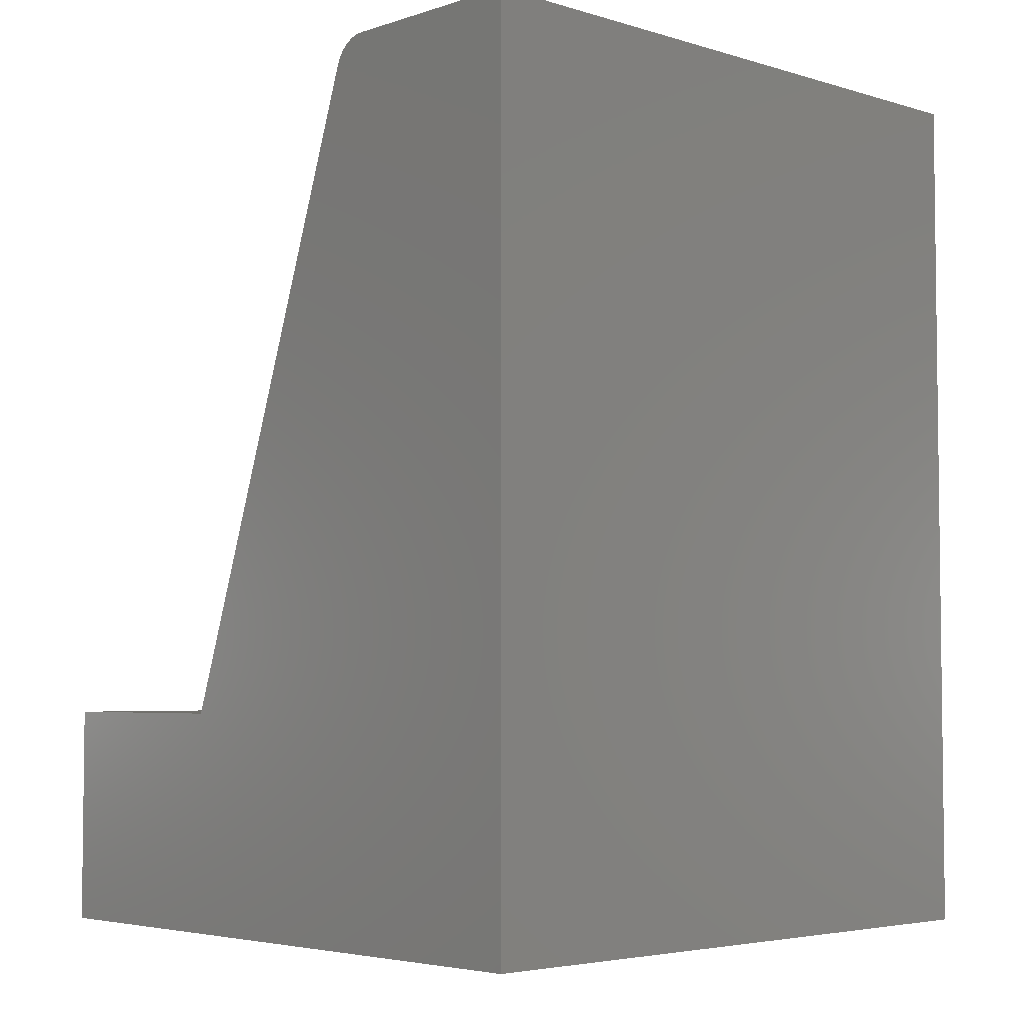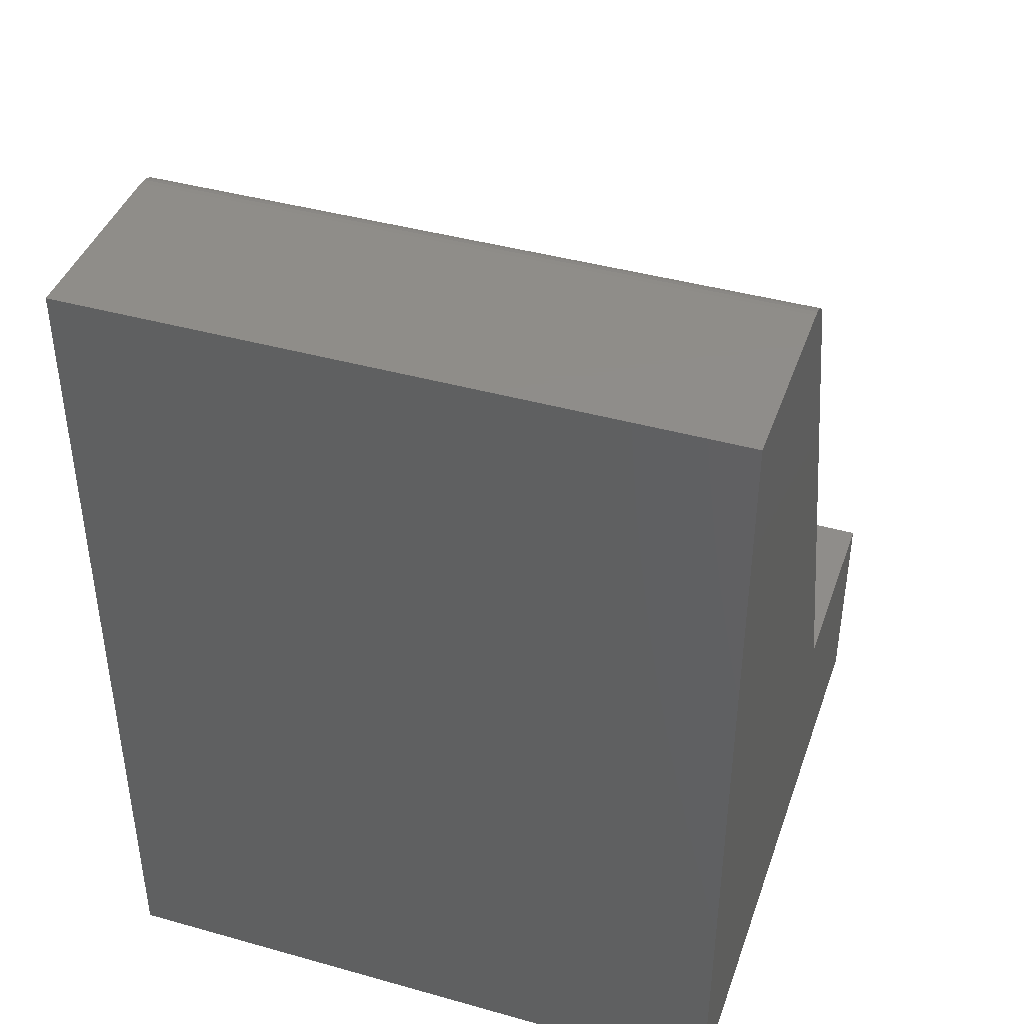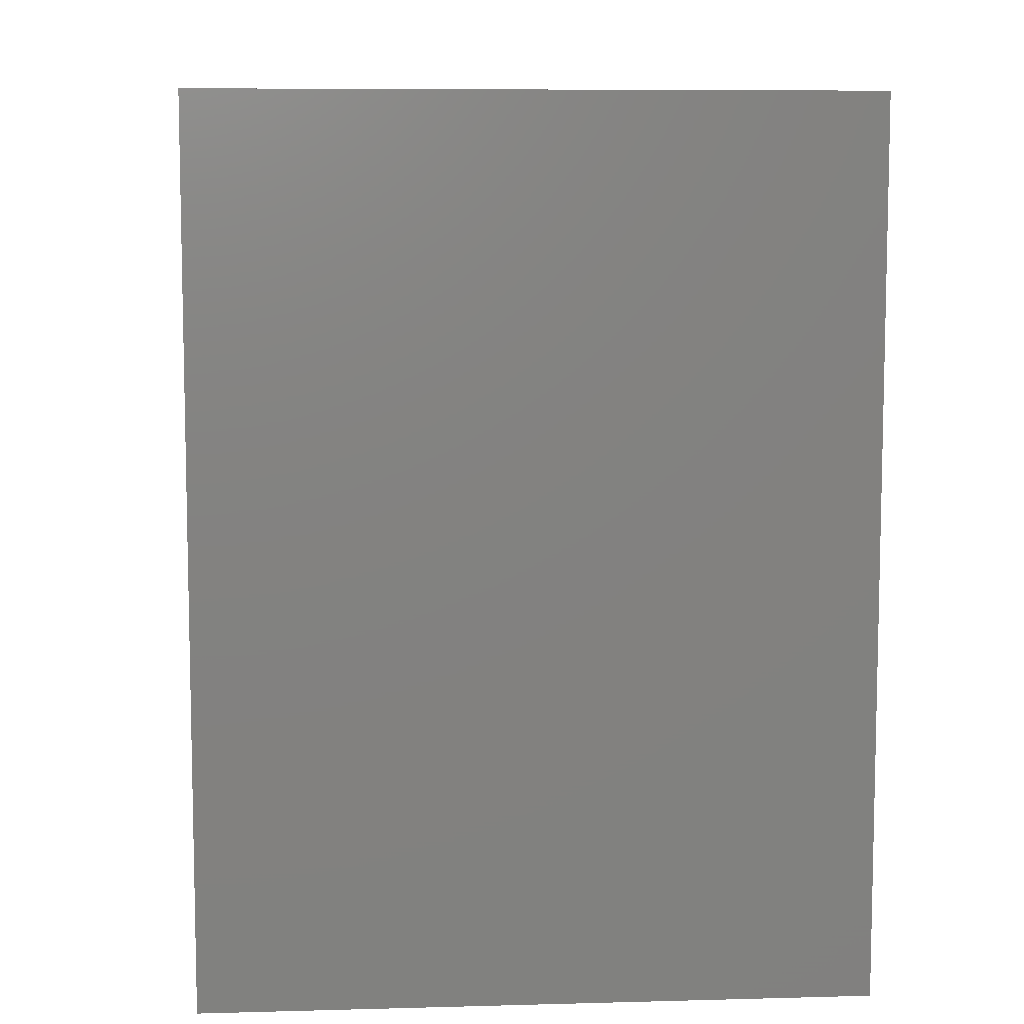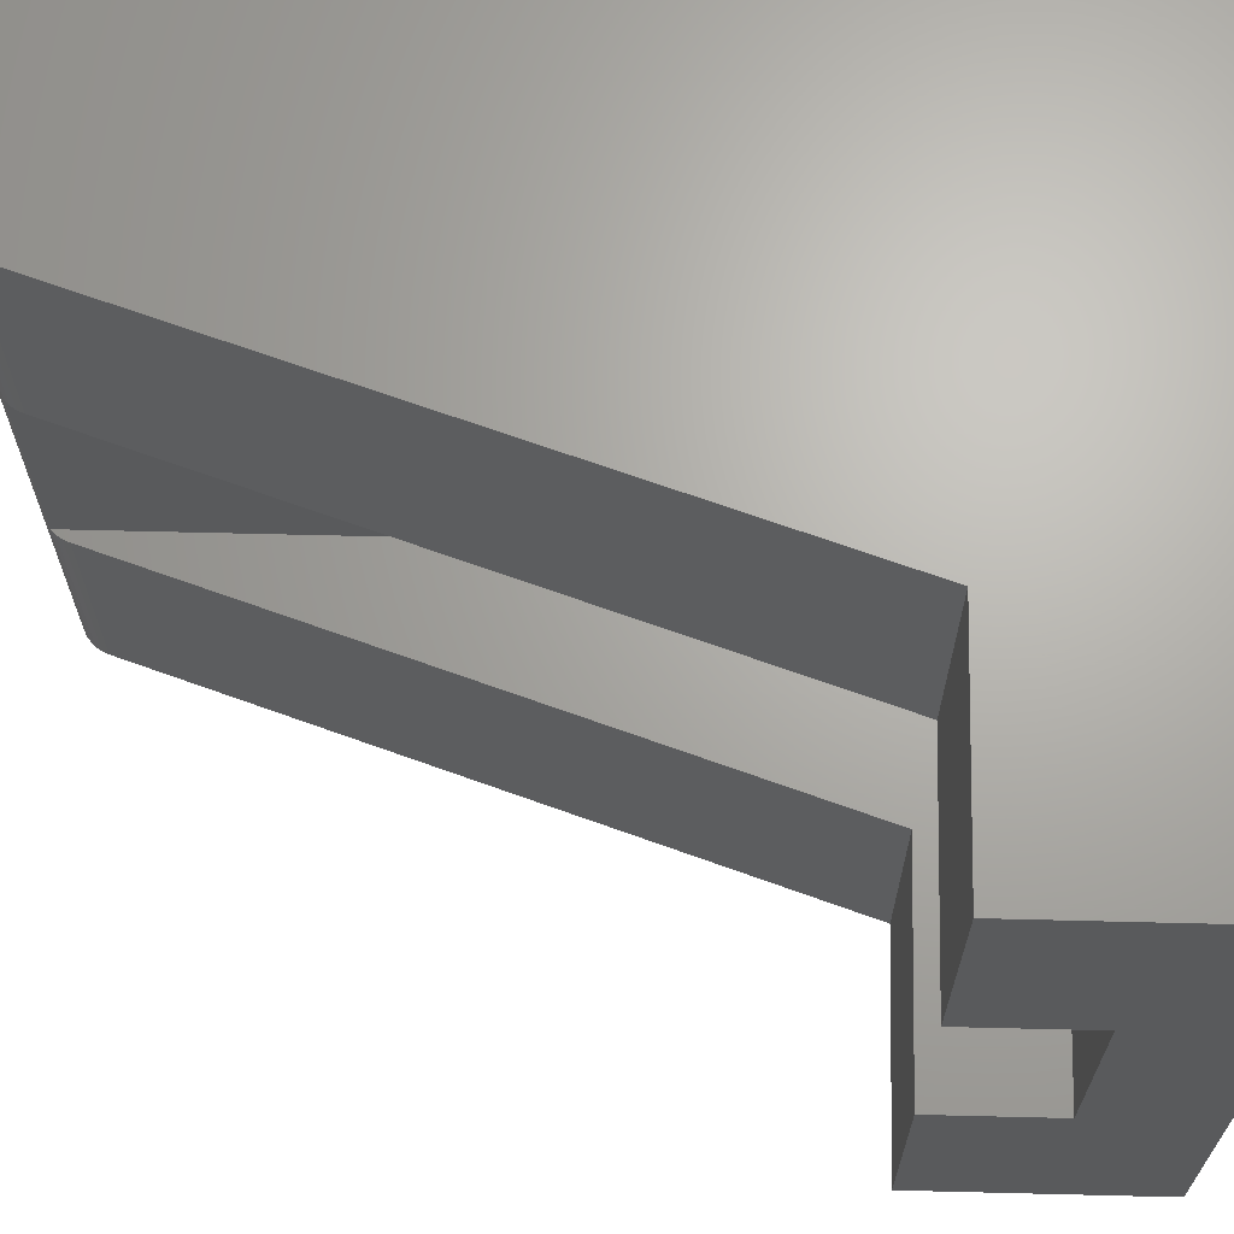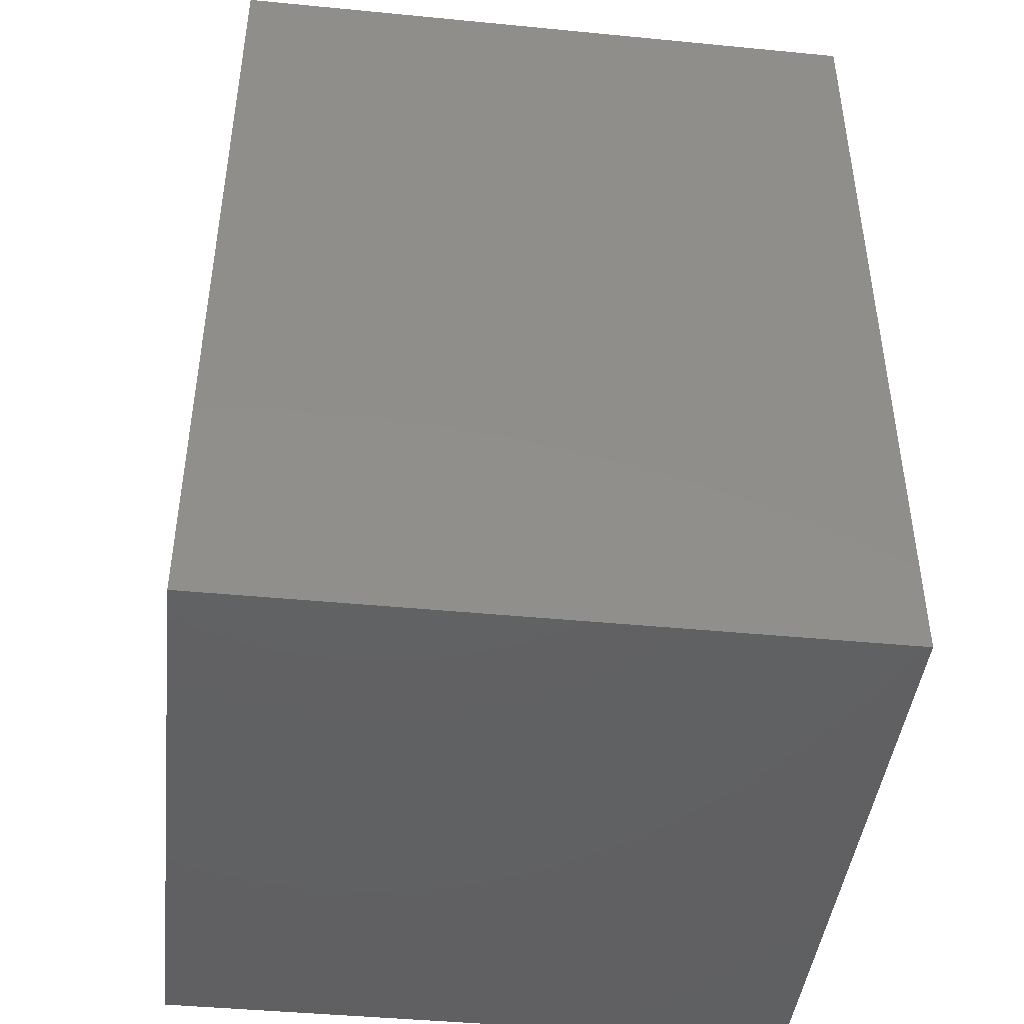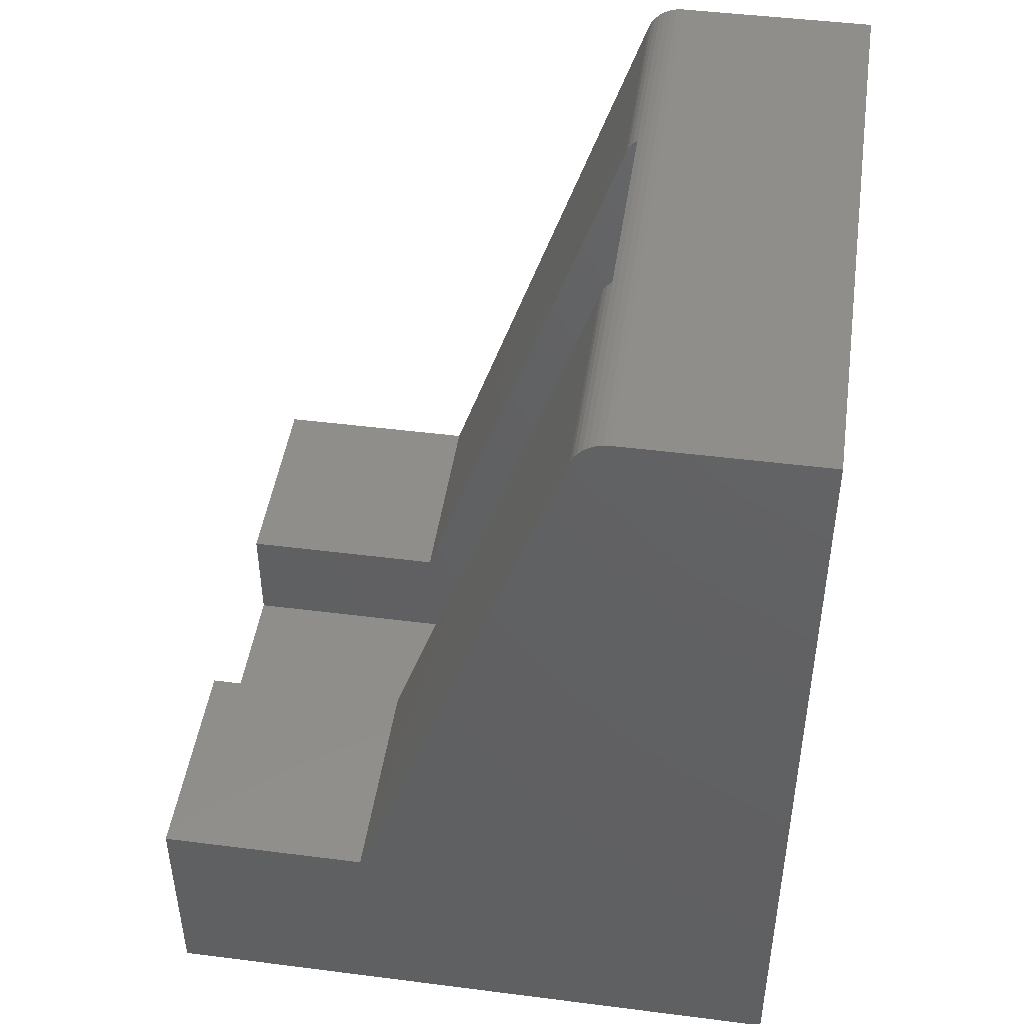
<metadata>
{"format":"stl","ext":"stl","renderer":"f3d","projection":"perspective","resolution":1024,"background":"white","views":[{"elev":-4.3,"azim":-133.9,"up":"+Z"},{"elev":41.7,"azim":-71.3,"up":"+Z"},{"elev":8.0,"azim":-94.3,"up":"+Z"},{"elev":66.8,"azim":91.4,"up":"+Y"},{"elev":-43.8,"azim":-96.5,"up":"+Z"},{"elev":46.1,"azim":-171.7,"up":"+Z"}]}
</metadata>
<code>
# stl→obj: 42 verts, 80 faces
v 0.1875 -0.375 0.09375
v 0.1875 -0.375 0.7424
v 0.1913 -0.375 0.7384
v 0.1944 -0.375 0.7338
v 0.1967 -0.375 0.7288
v 0.3789 -0.375 0.1895
v 0.5605 -0.375 0.1895
v 0.5605 -0.375 0.09375
v 0.1875 -0.1902 0.09375
v 0.5605 -0.1902 0.09375
v 0.5605 -0.1902 0.1895
v 0.3789 -0.1902 0.1895
v 0.1967 -0.1902 0.7288
v 0.1944 -0.1902 0.7338
v 0.1913 -0.1902 0.7384
v 0.1875 -0.1902 0.7424
v 0.5605 0 0.1895
v 0.5605 0 -3.432e-17
v 0.5605 -0.5625 -3.432e-17
v 0.5605 -0.5625 0.1895
v 0.3789 -0.5625 0.1895
v 0.3789 0 0.1895
v 0.1967 -0.5625 0.7288
v 0.1967 0 0.7288
v 0.1829 0 0.7457
v 0.1829 -0.5625 0.7457
v 0.1875 -0.5625 0.7424
v 0.1875 0 0.7424
v 0.1913 -0.5625 0.7384
v 0.1944 -0.5625 0.7338
v 0.1671 0 0.75
v 0.1671 -0.5625 0.75
v 0.1726 0 0.7495
v 0.1726 -0.5625 0.7495
v 0.1779 0 0.748
v 0.1779 -0.5625 0.748
v 0.1913 0 0.7384
v 0.1944 0 0.7338
v 4.592e-17 -0.5625 0.75
v 0 -0.5625 0
v 4.592e-17 0 0.75
v 0 0 0
f 1 2 3
f 1 3 4
f 1 4 5
f 1 5 6
f 1 6 7
f 1 7 8
f 9 10 11
f 9 11 12
f 9 12 13
f 9 13 14
f 9 14 15
f 9 15 16
f 16 2 9
f 9 2 1
f 1 8 9
f 9 8 10
f 17 11 18
f 18 11 10
f 18 10 19
f 19 10 8
f 19 8 20
f 20 8 7
f 7 6 20
f 20 6 21
f 17 22 11
f 11 22 12
f 21 6 23
f 23 6 5
f 12 22 13
f 13 22 24
f 25 26 27
f 25 27 2
f 25 2 16
f 25 16 28
f 2 27 3
f 3 27 29
f 3 29 4
f 4 29 30
f 4 30 5
f 5 30 23
f 31 32 33
f 33 32 34
f 33 34 35
f 35 34 36
f 35 36 25
f 25 36 26
f 28 16 37
f 37 16 15
f 37 15 38
f 38 15 14
f 38 14 24
f 24 14 13
f 32 36 34
f 39 40 23
f 39 23 30
f 39 30 29
f 39 29 27
f 39 27 26
f 39 26 36
f 39 36 32
f 19 20 40
f 40 20 21
f 40 21 23
f 33 35 31
f 41 31 35
f 41 35 25
f 41 25 28
f 41 28 37
f 41 37 38
f 41 38 24
f 41 24 42
f 24 22 42
f 42 22 17
f 42 17 18
f 31 41 32
f 32 41 39
f 39 41 40
f 40 41 42
f 42 18 40
f 40 18 19

</code>
